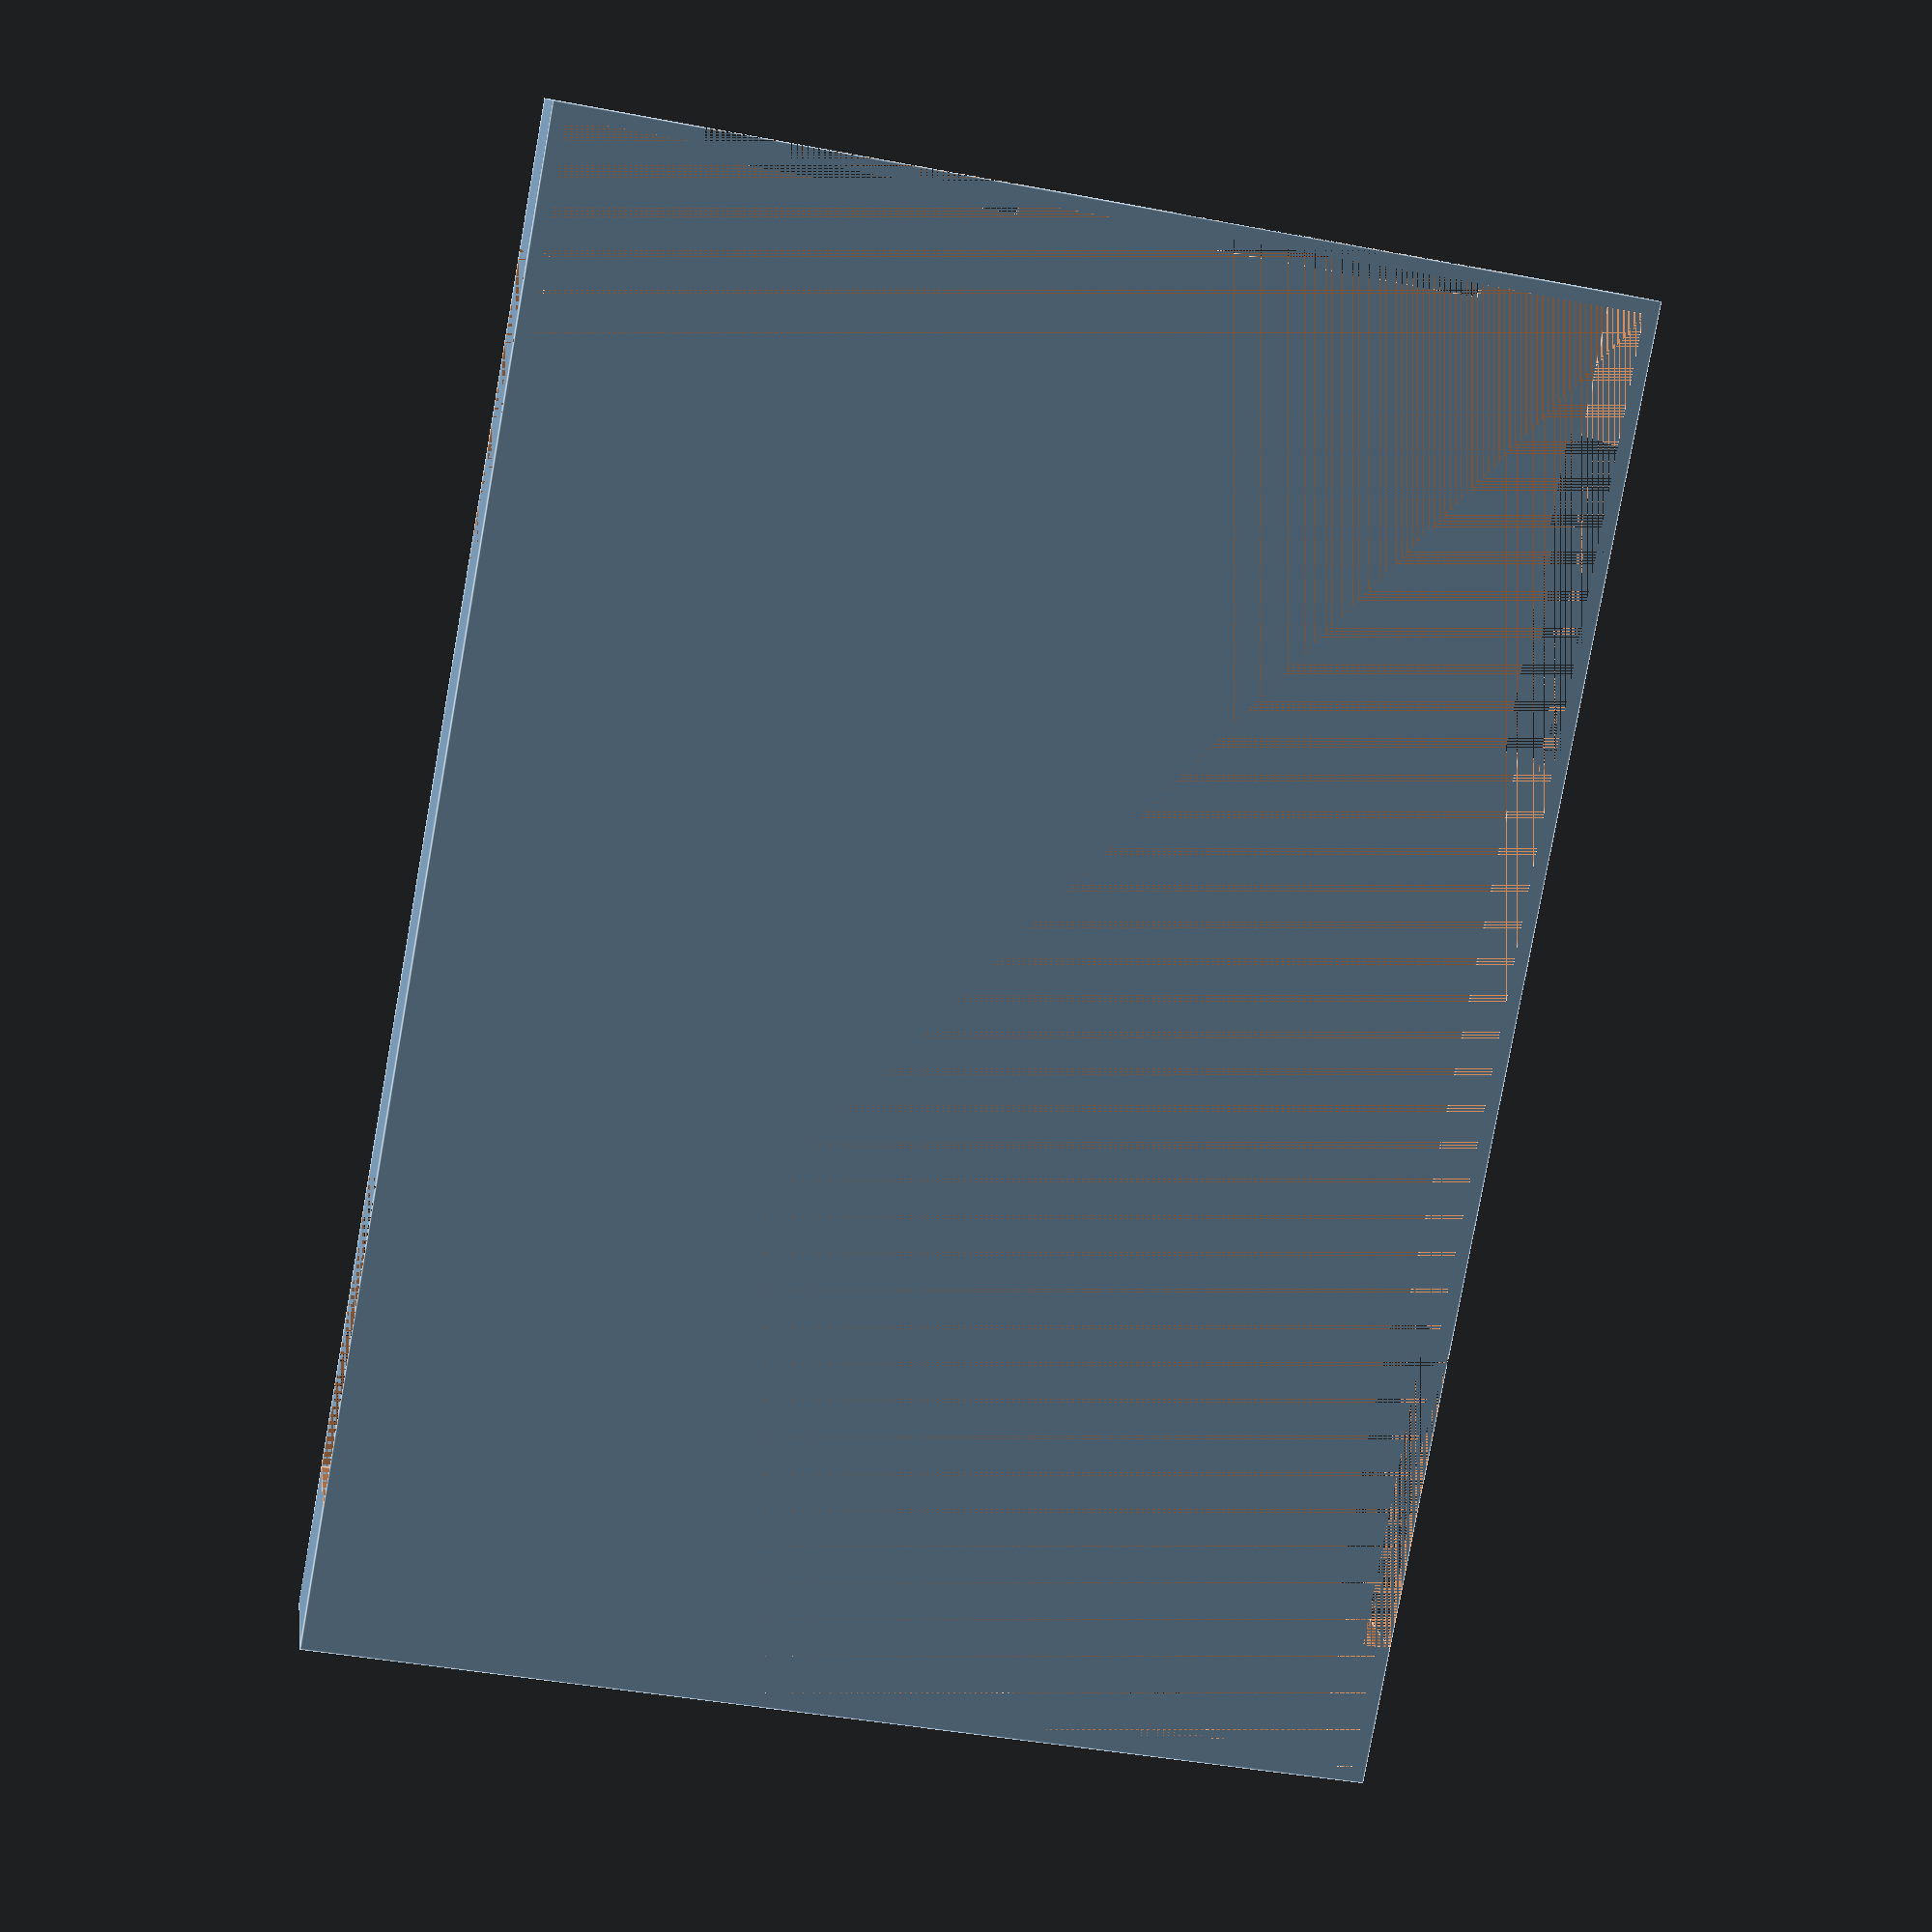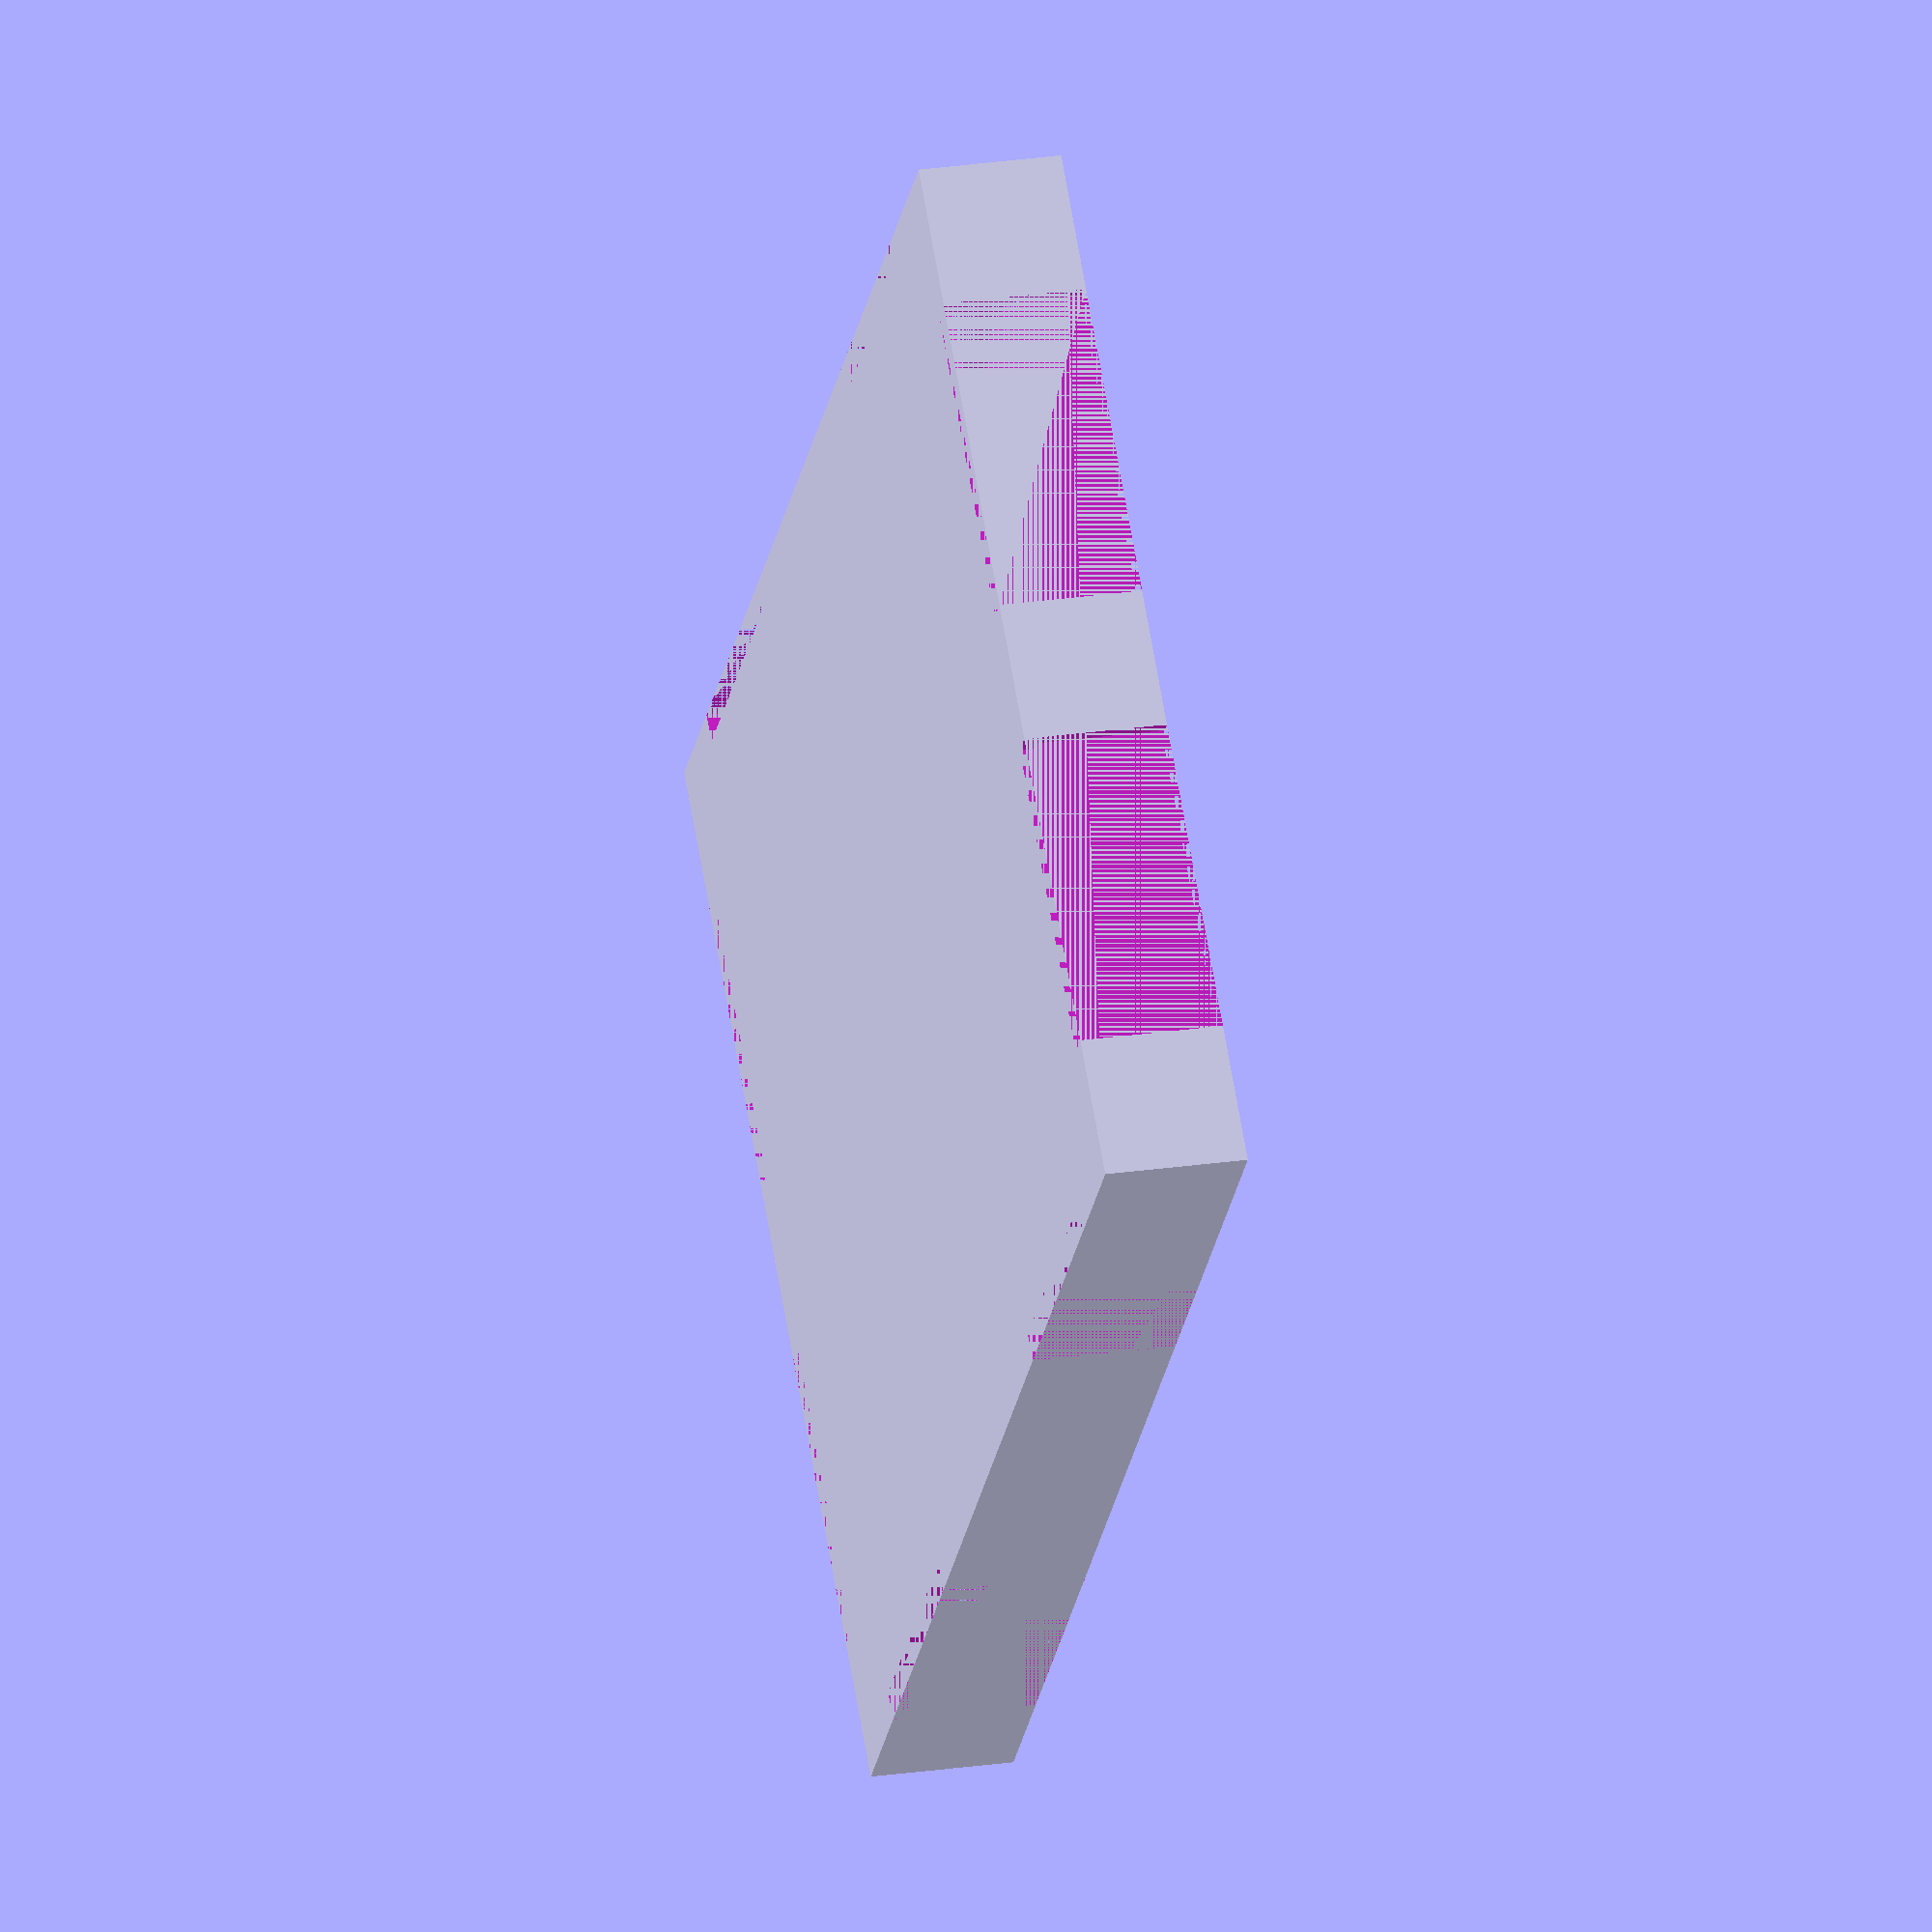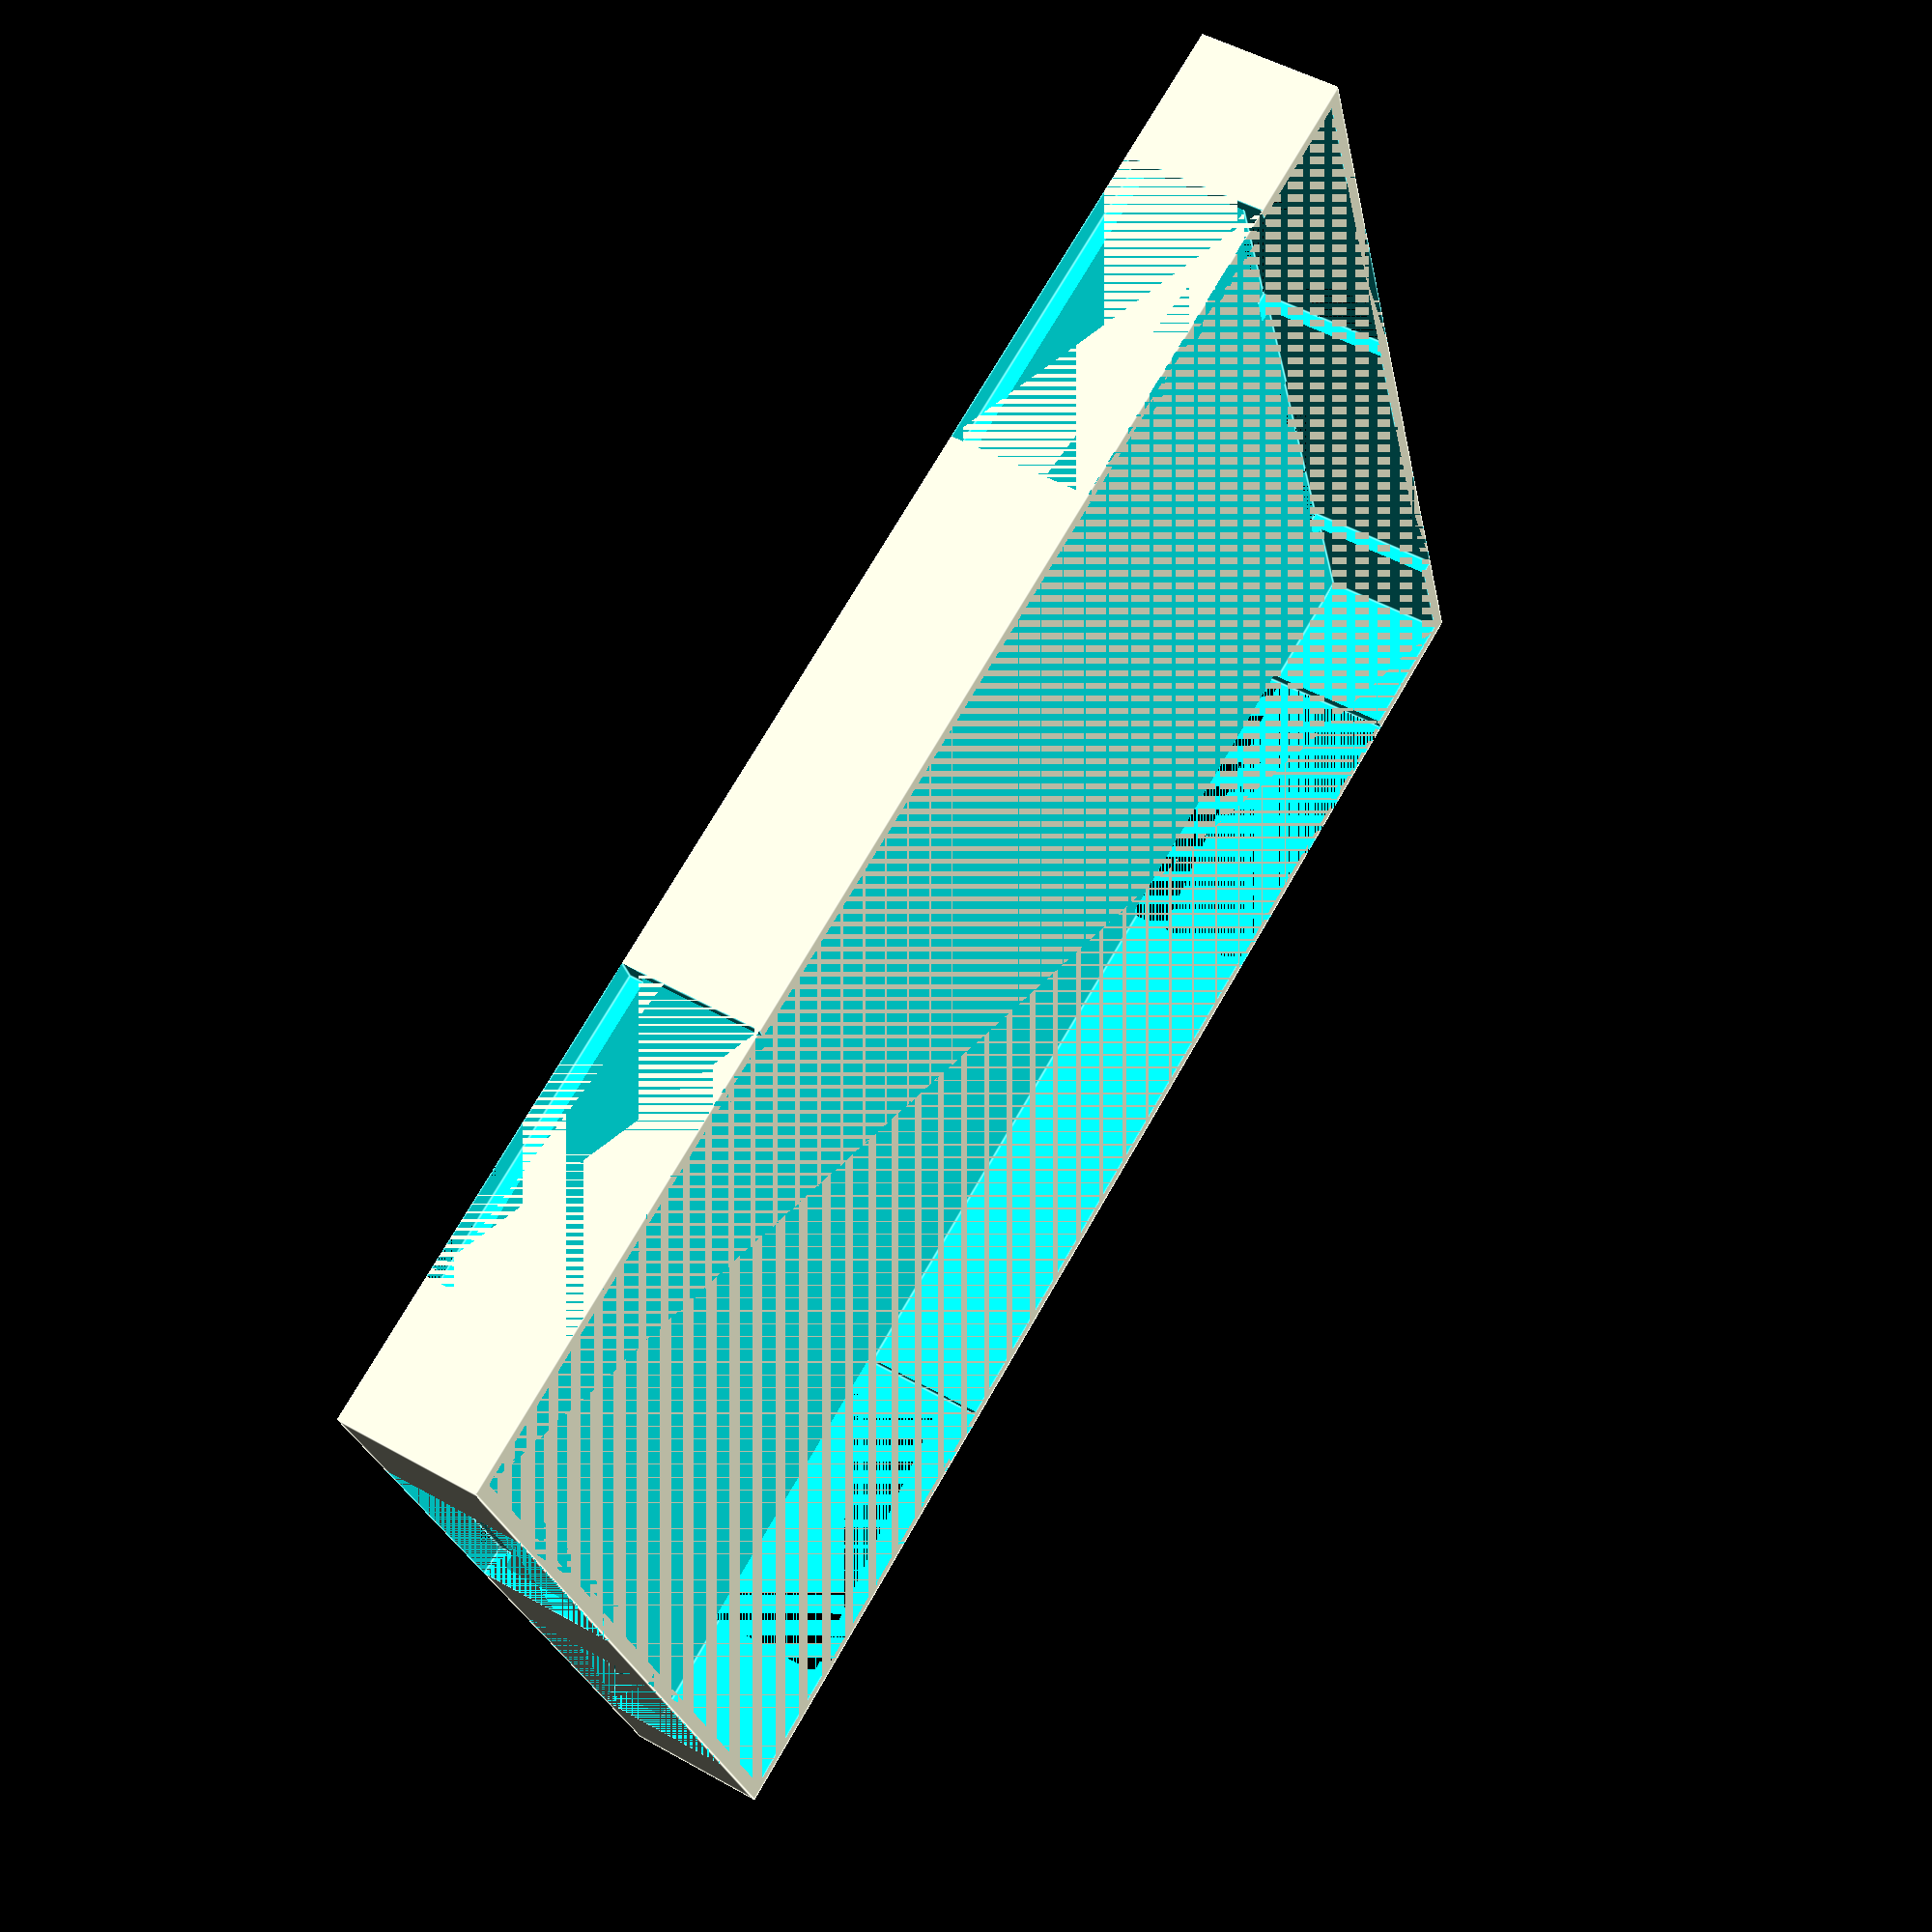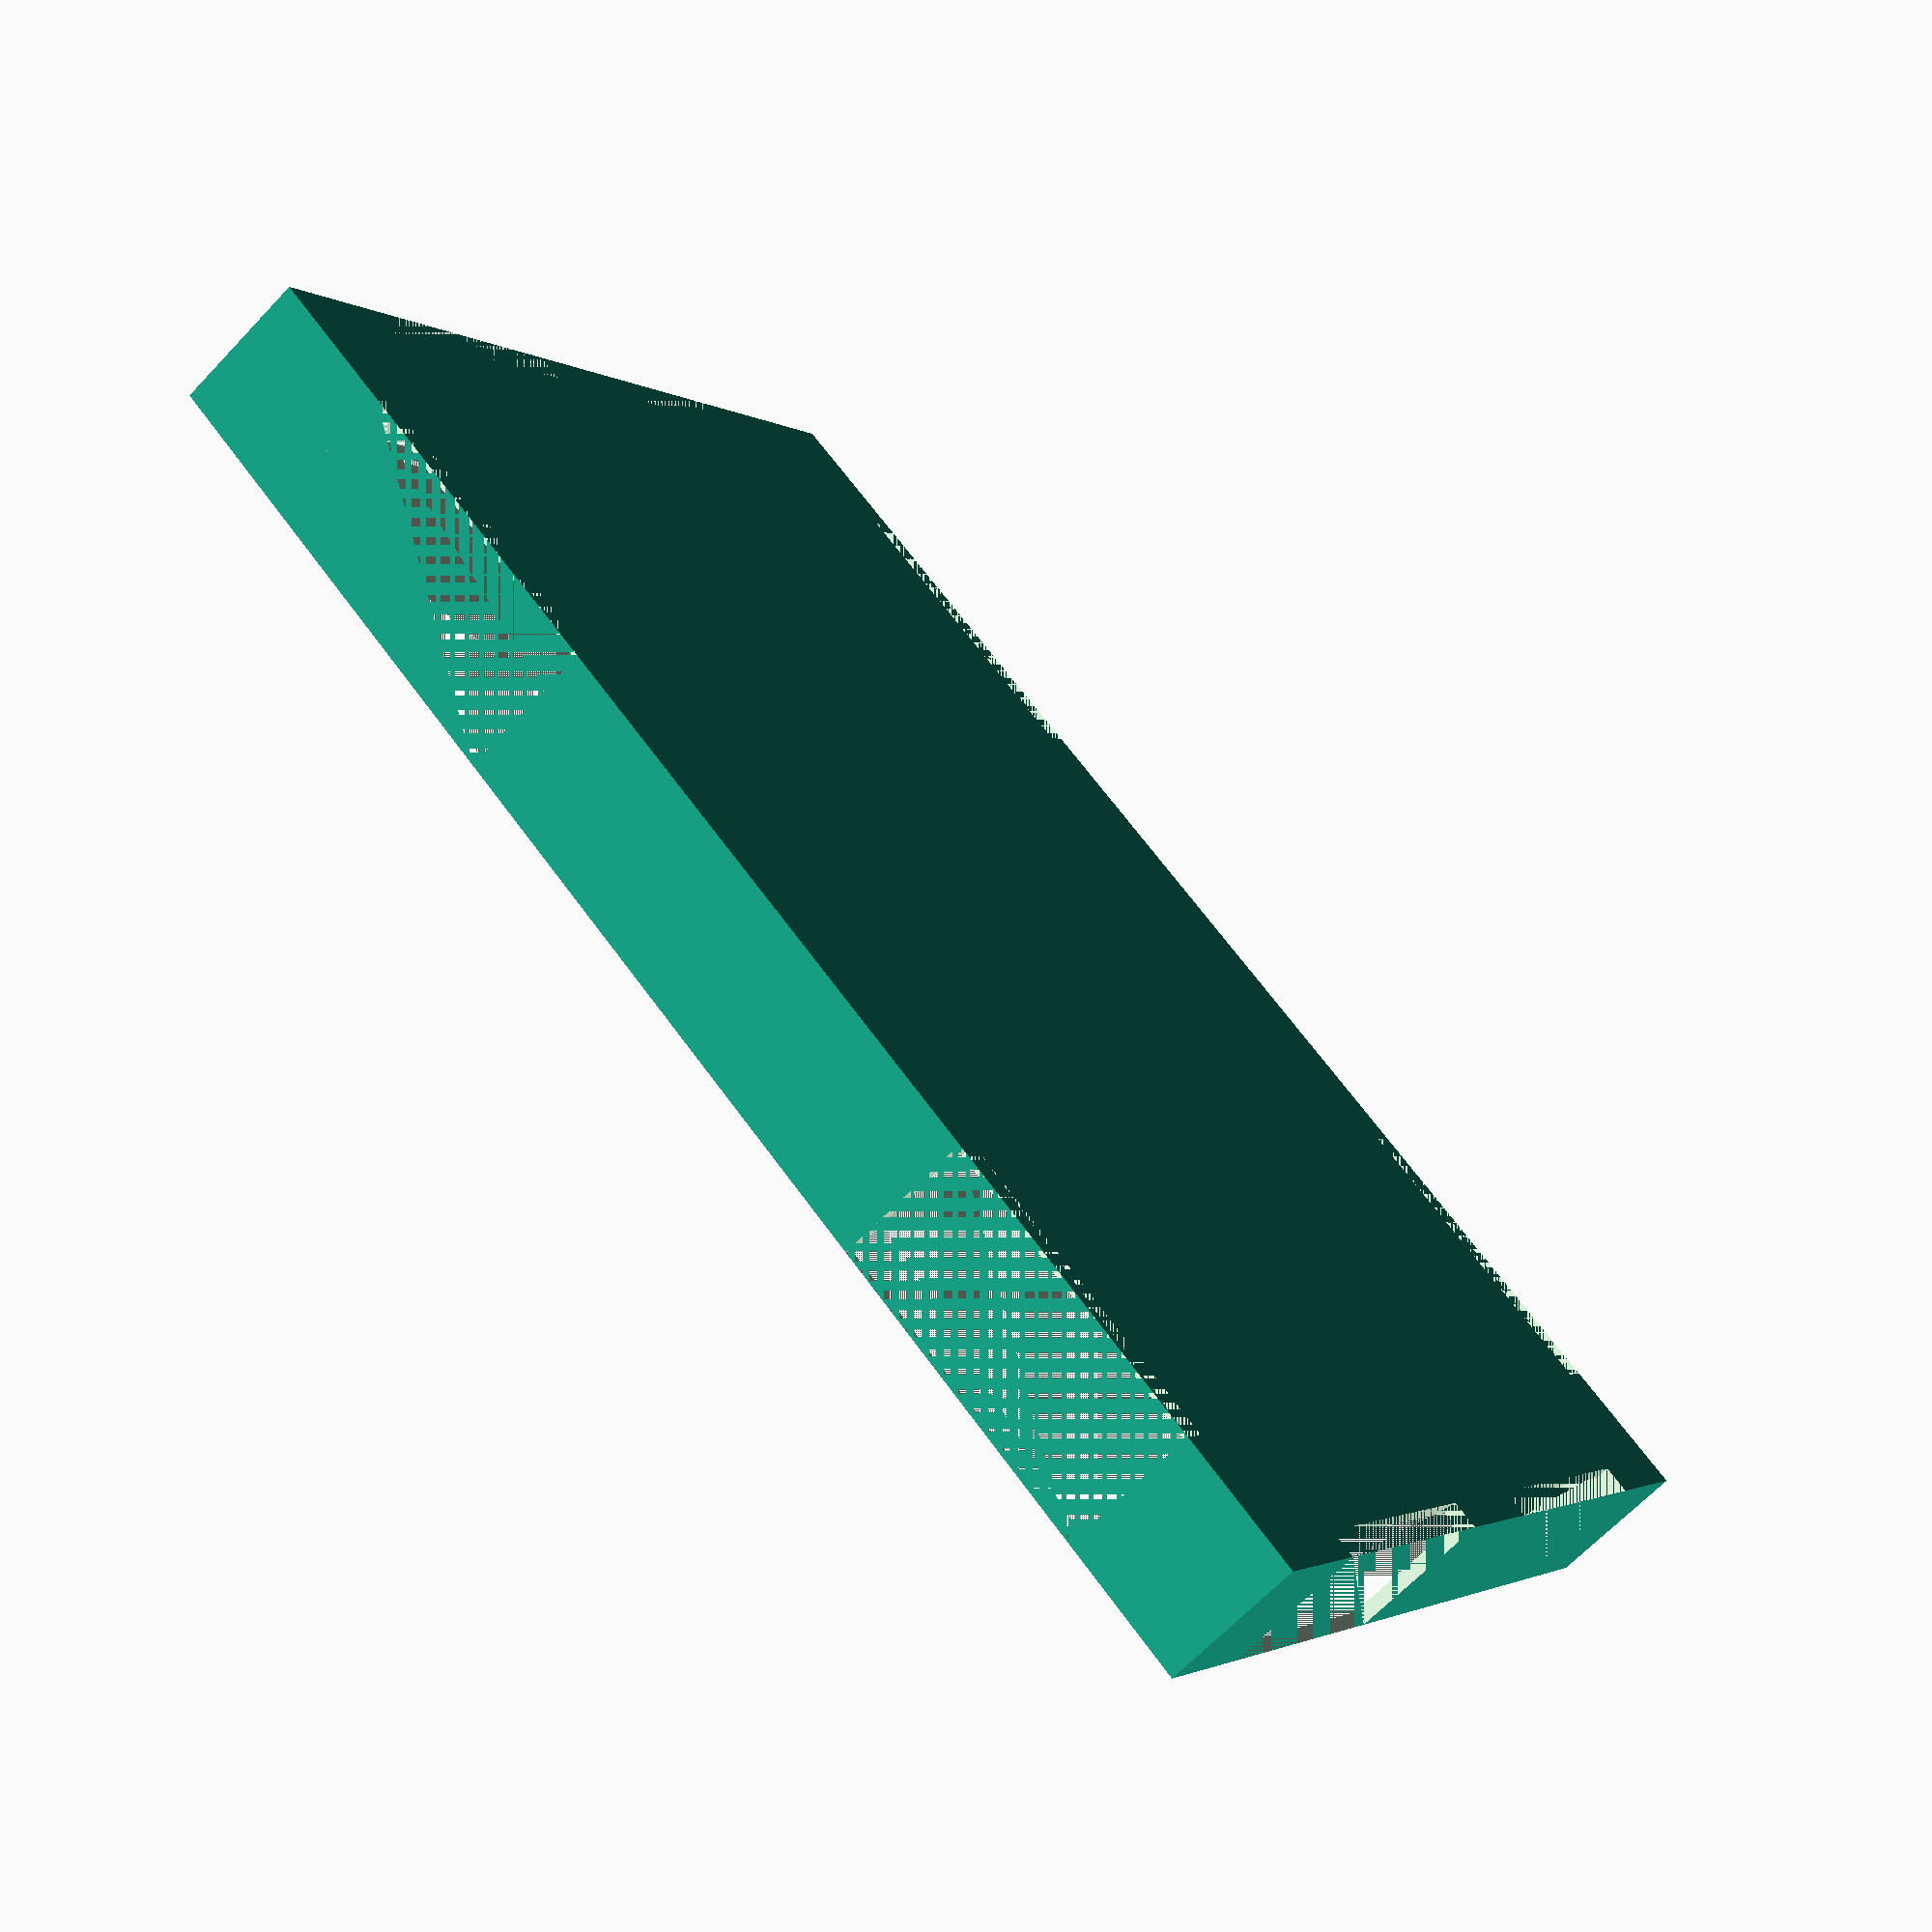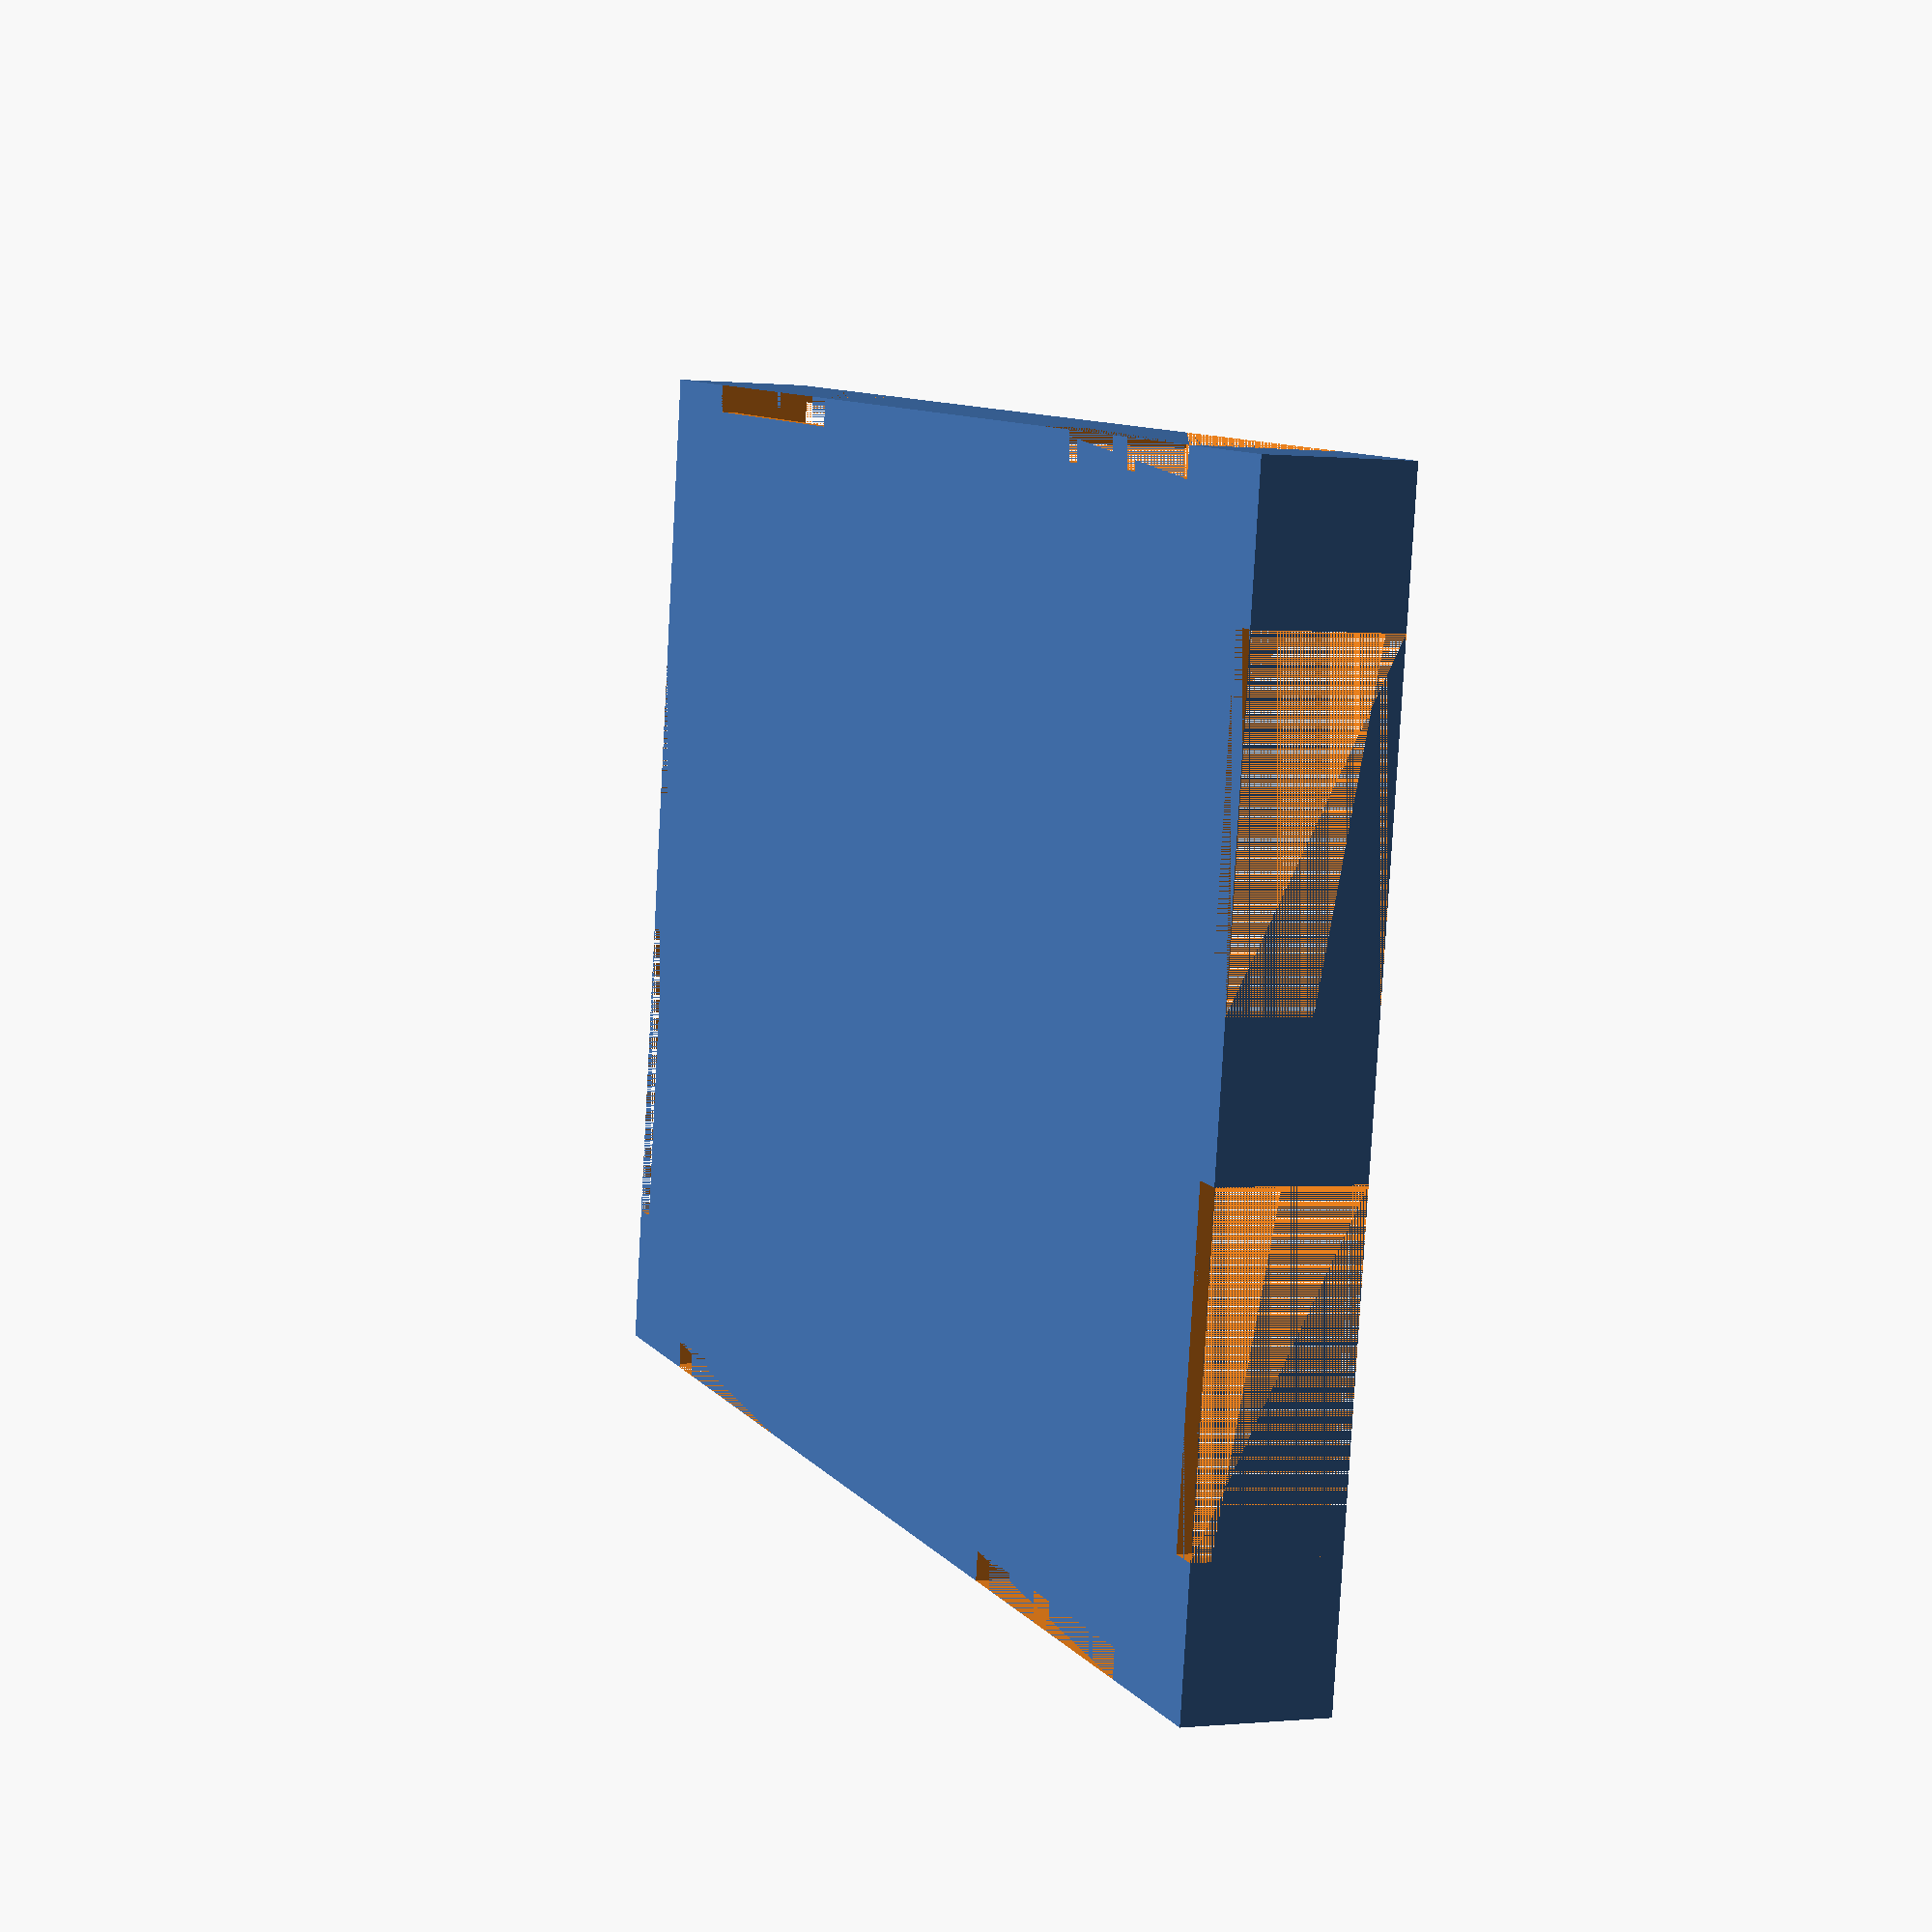
<openscad>
/**

Generic enclosure for van stuff
@idnorton

Licenced as Creative Commons Attribution Non Commercial 3.0
See https://creativecommons.org/licenses/by-nc/3.0/

Specifically you may not sell the design or products using the design.
You're welcome to use the design to build things for your own use :)

Print settings: 0.20mm SPEED
Supports: None
Infill: 20%
Perimiters: 3

**/

wall_thickness = 2;
wall_x = 210; // This needs to be an arg
wall_y = 150;
wall_z = 20;

gaps = 45;
corner = 20;
insert = 2;
support = 5;



difference() {
    // Exterior body
    cube([wall_x, wall_y, wall_z]);
    
    // Hollow out the main body
    translate([
      wall_thickness,
      wall_thickness,
      wall_thickness
    ]) {
      cube([
        wall_x - (2 * wall_thickness),
        wall_y - (2 * wall_thickness),
        wall_z - wall_thickness]);  
    }

    // Left side bottom gap
    translate([0, corner, 0]) {
        vgap();
    }

    // Left side top gap
    translate([0, wall_y - gaps - corner, 0]) {
        vgap();
    }
    
    // Right side bottom gap
    translate([
        wall_x - insert - wall_thickness,
        corner,
        0
    ]) {
        vgap();
    }
    
    // Right side top gap
    translate([
        wall_x - insert - wall_thickness,
        wall_y - gaps - corner,
        0
    ]) {
        vgap();
    }
    
    // Top side left gap
    translate([
        corner,
        wall_y - insert - wall_thickness,
        0
    ]) {
        hgap();
    }
    
    // Top side right gap
    translate([
        wall_x - gaps - corner,
        wall_y - insert - wall_thickness,
        0
    ]) {
        hgap();
    }
    
    // Bottom side left gap
    translate([corner, 0, 0]) {
        hgap();
    }
    
    // Bottom side right gap
    translate([wall_x - gaps - corner, 0, 0]) {
        hgap();
    }
}

//translate([2*wall_thickness, wall_y - 7, 0]) {
    //cube([support, support, wall_z]);
    //prism(5, 5, wall_z);
    //prism(2, 5, wall_z);
//}


module hgap() {
    cube([gaps, insert + wall_thickness, wall_z]);
}

module vgap() {
    cube([insert + wall_thickness, gaps, wall_z]);
}




module prism(l, w, h) {
    polyhedron(//pt 0        1        2        3        4        5
        points=[[0,0,0], [l,0,0], [l,w,0], [0,w,0], [0,w,h], [l,w,h]],
        faces=[[0,1,2,3],[5,4,3,2],[0,4,5,1],[0,3,4],[5,2,1]]
    );
      
    // preview unfolded (do not include in your function
    z = 0.08;
    separation = 2;
    border = .2;
    
    translate([0,w+separation,0])
        cube([l,w,z]);
    
    translate([0,w+separation+w+border,0])
        cube([l,h,z]);
    
    translate([0,w+separation+w+border+h+border,0])
        cube([l,sqrt(w*w+h*h),z]);
    
    translate([l+border,w+separation,0])
        polyhedron(//pt 0       1       2        3       4       5
            points=[[0,0,0],[h,w,0],[0,w,0], [0,0,z],[h,w,z],[0,w,z]],
            faces=[[0,1,2], [3,5,4], [0,3,4,1], [1,4,5,2], [2,5,3,0]]
        );
        
    translate([0-border,w+separation,0])
        polyhedron(//pt 0       1         2        3       4         5
            points=[[0,0,0],[0-h,w,0],[0,w,0], [0,0,z],[0-h,w,z],[0,w,z]],
            faces=[[1,0,2],[5,3,4],[0,1,4,3],[1,2,5,4],[2,0,3,5]]
        );
}
</openscad>
<views>
elev=169.1 azim=280.3 roll=188.1 proj=p view=edges
elev=154.5 azim=48.1 roll=283.2 proj=o view=solid
elev=310.3 azim=160.4 roll=301.9 proj=p view=edges
elev=245.8 azim=144.8 roll=43.4 proj=p view=solid
elev=359.9 azim=171.4 roll=248.1 proj=p view=solid
</views>
